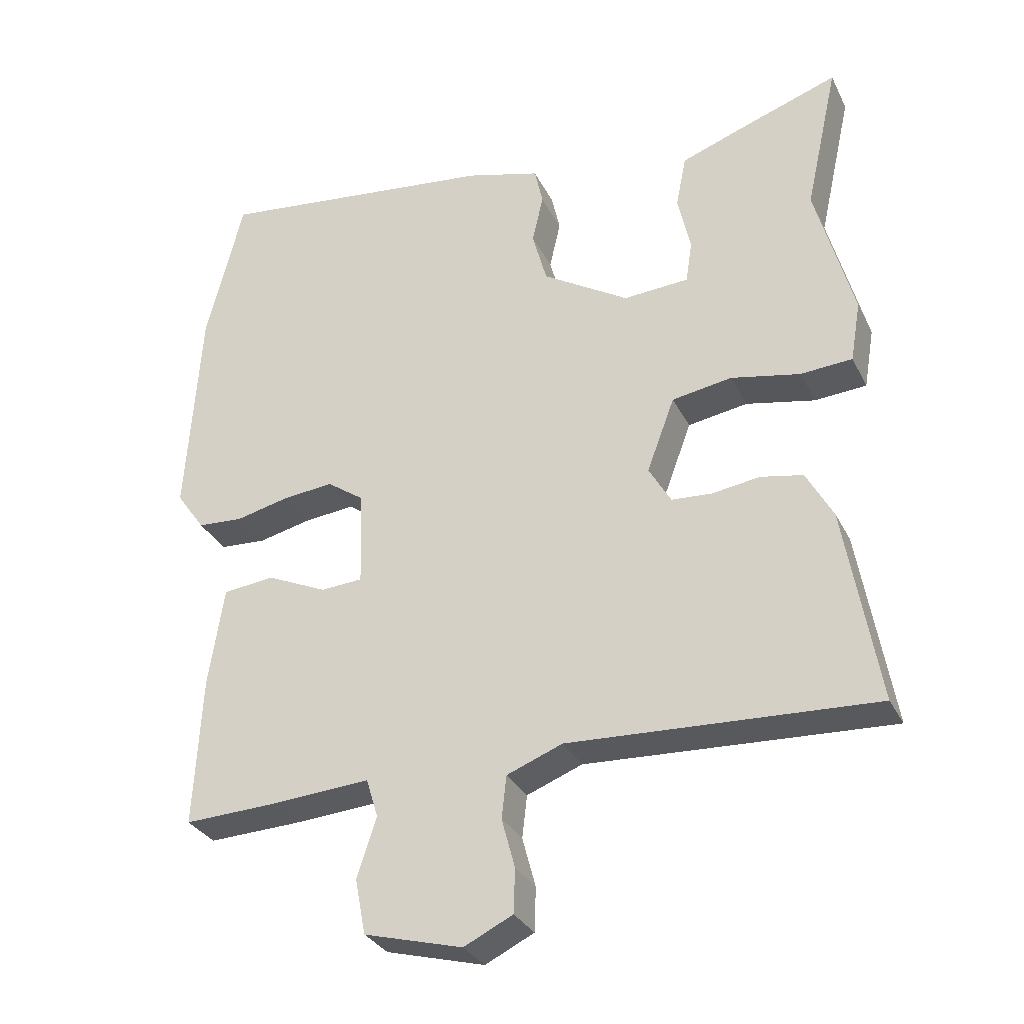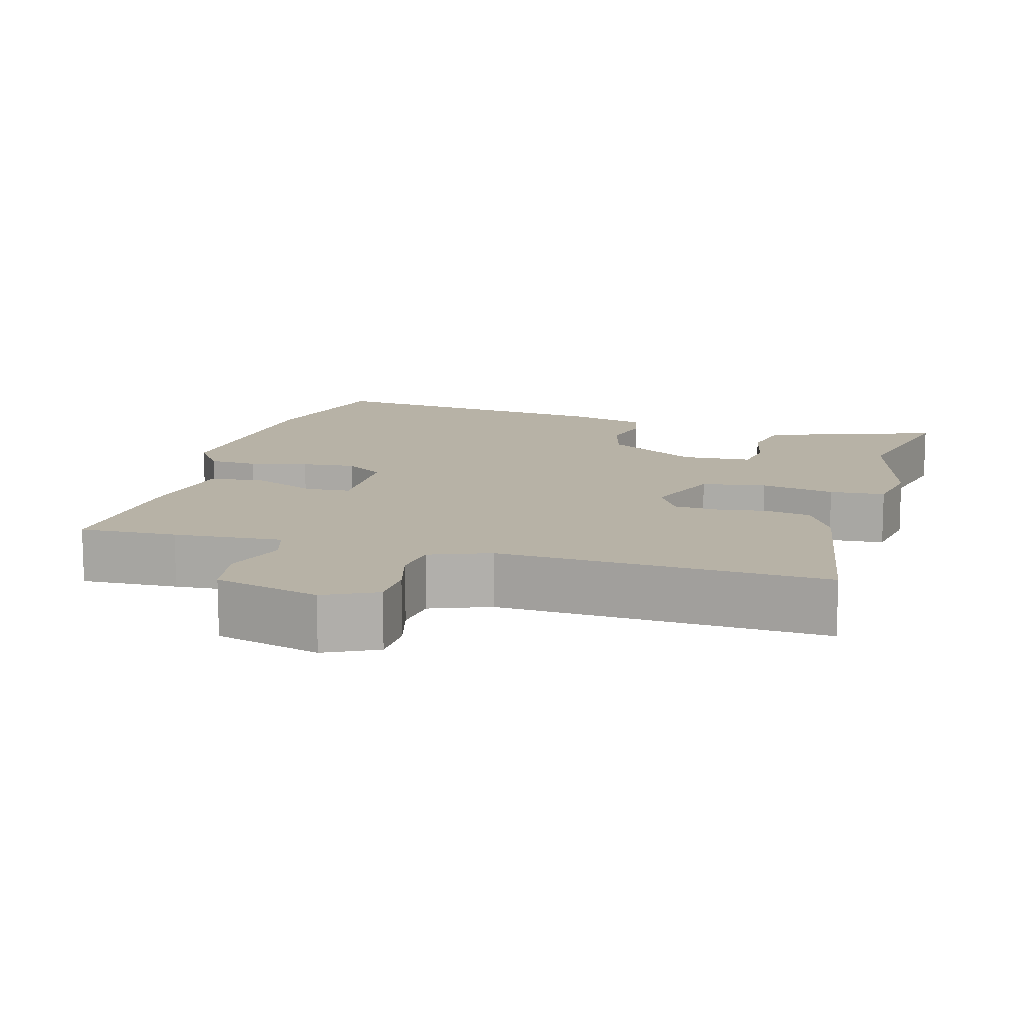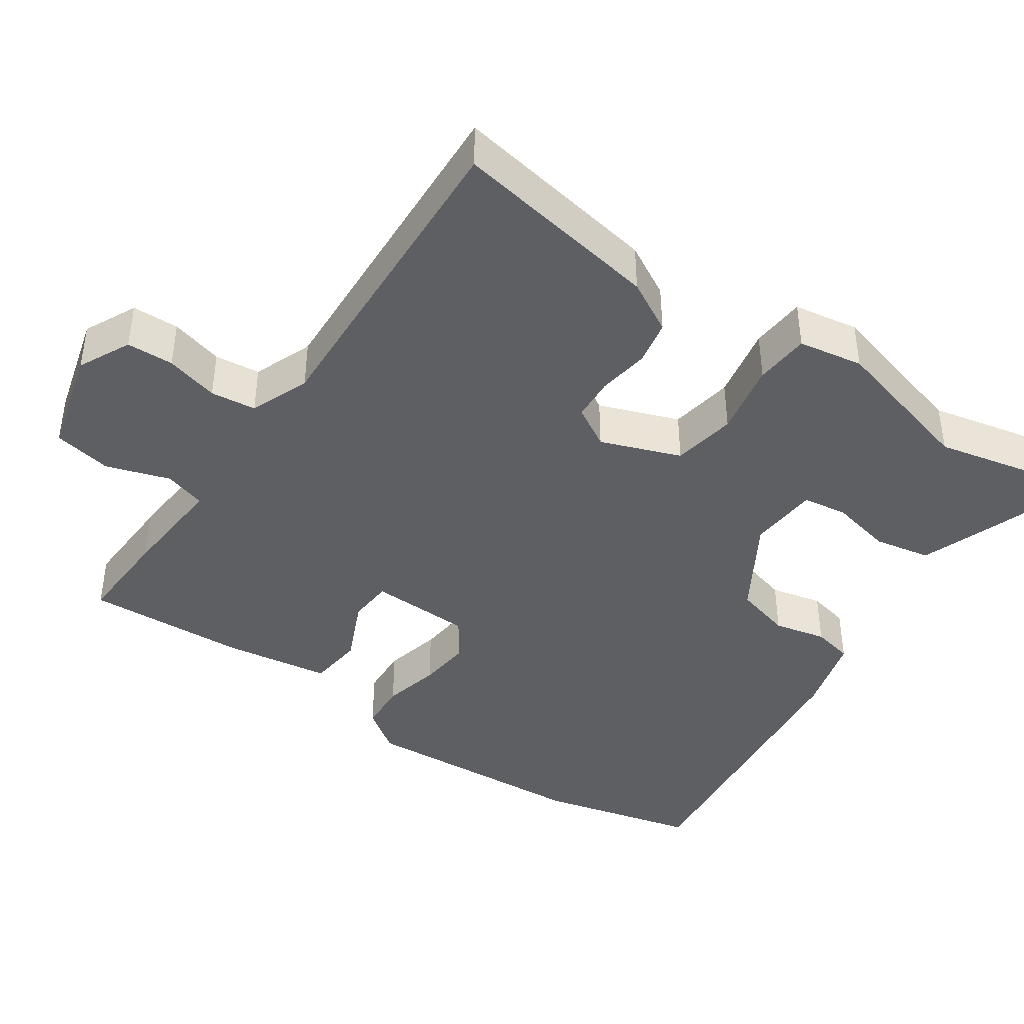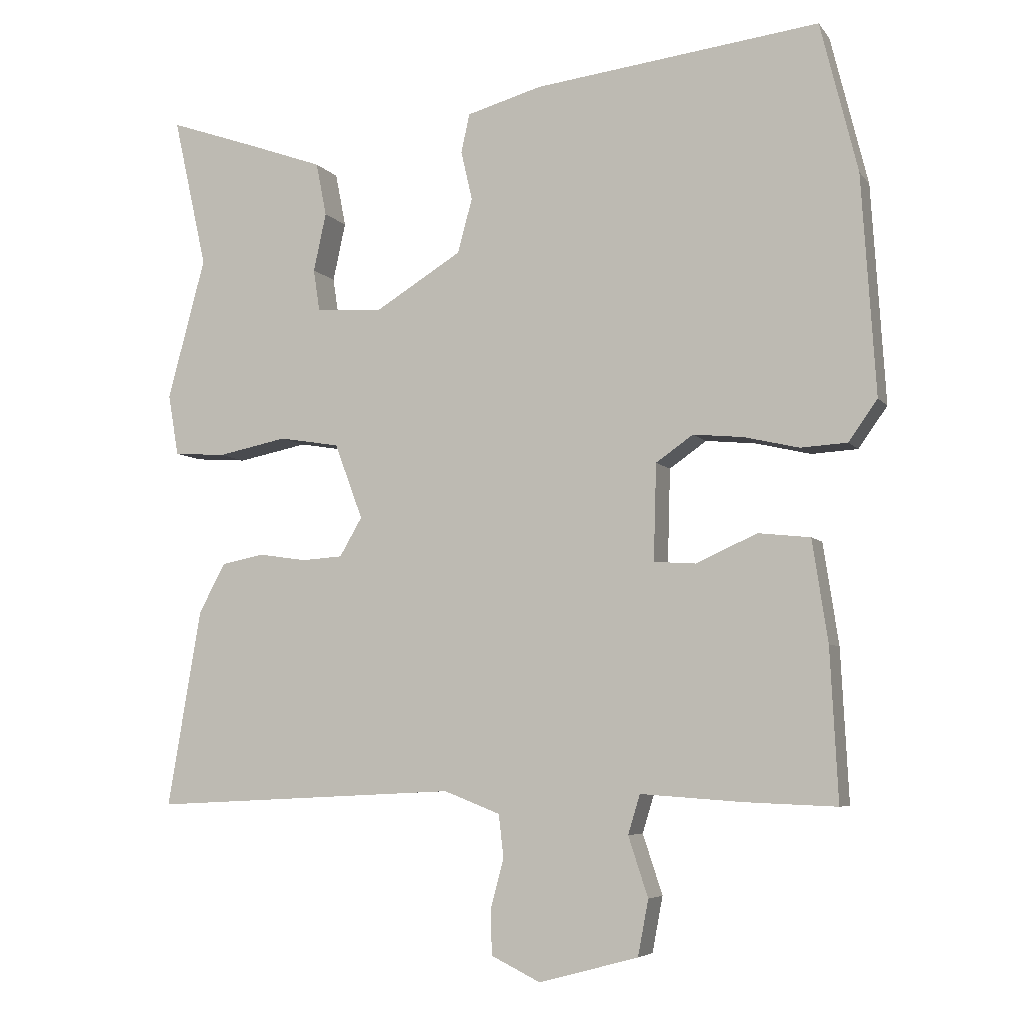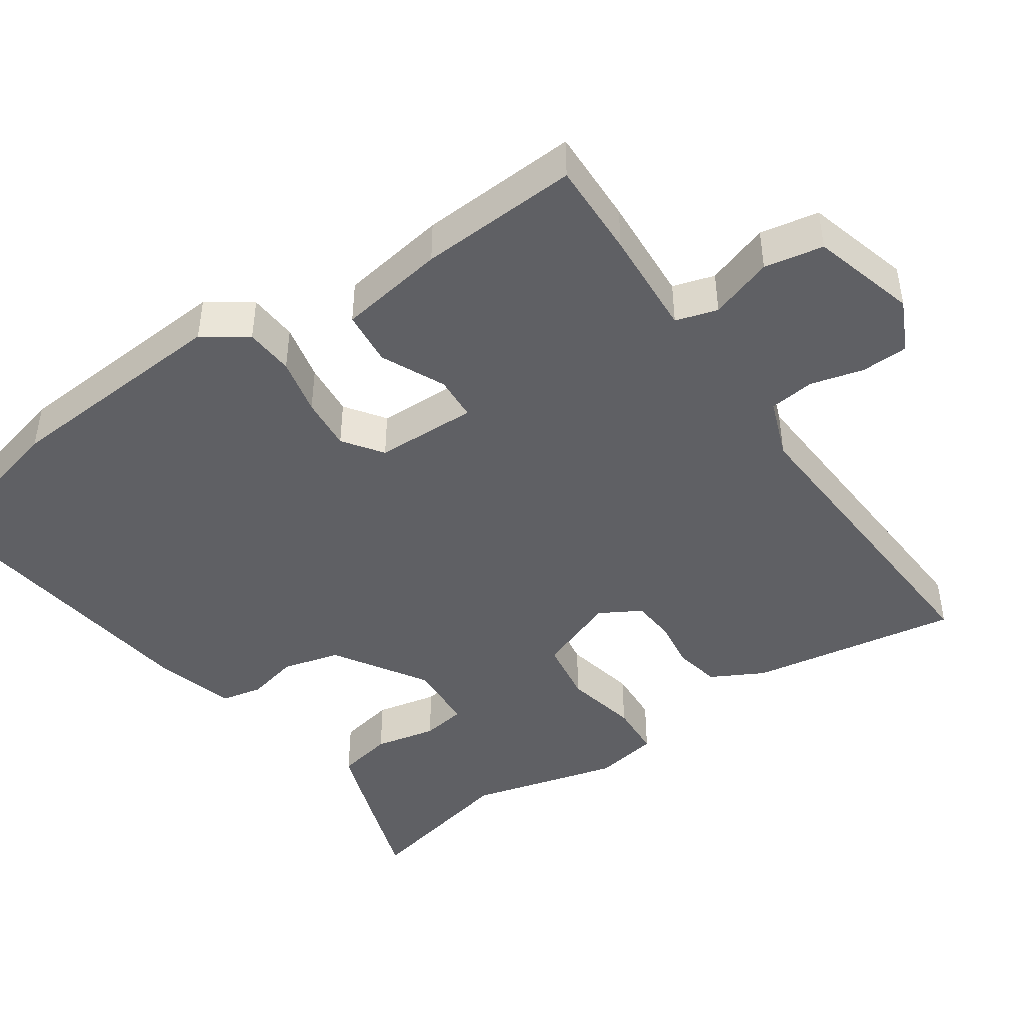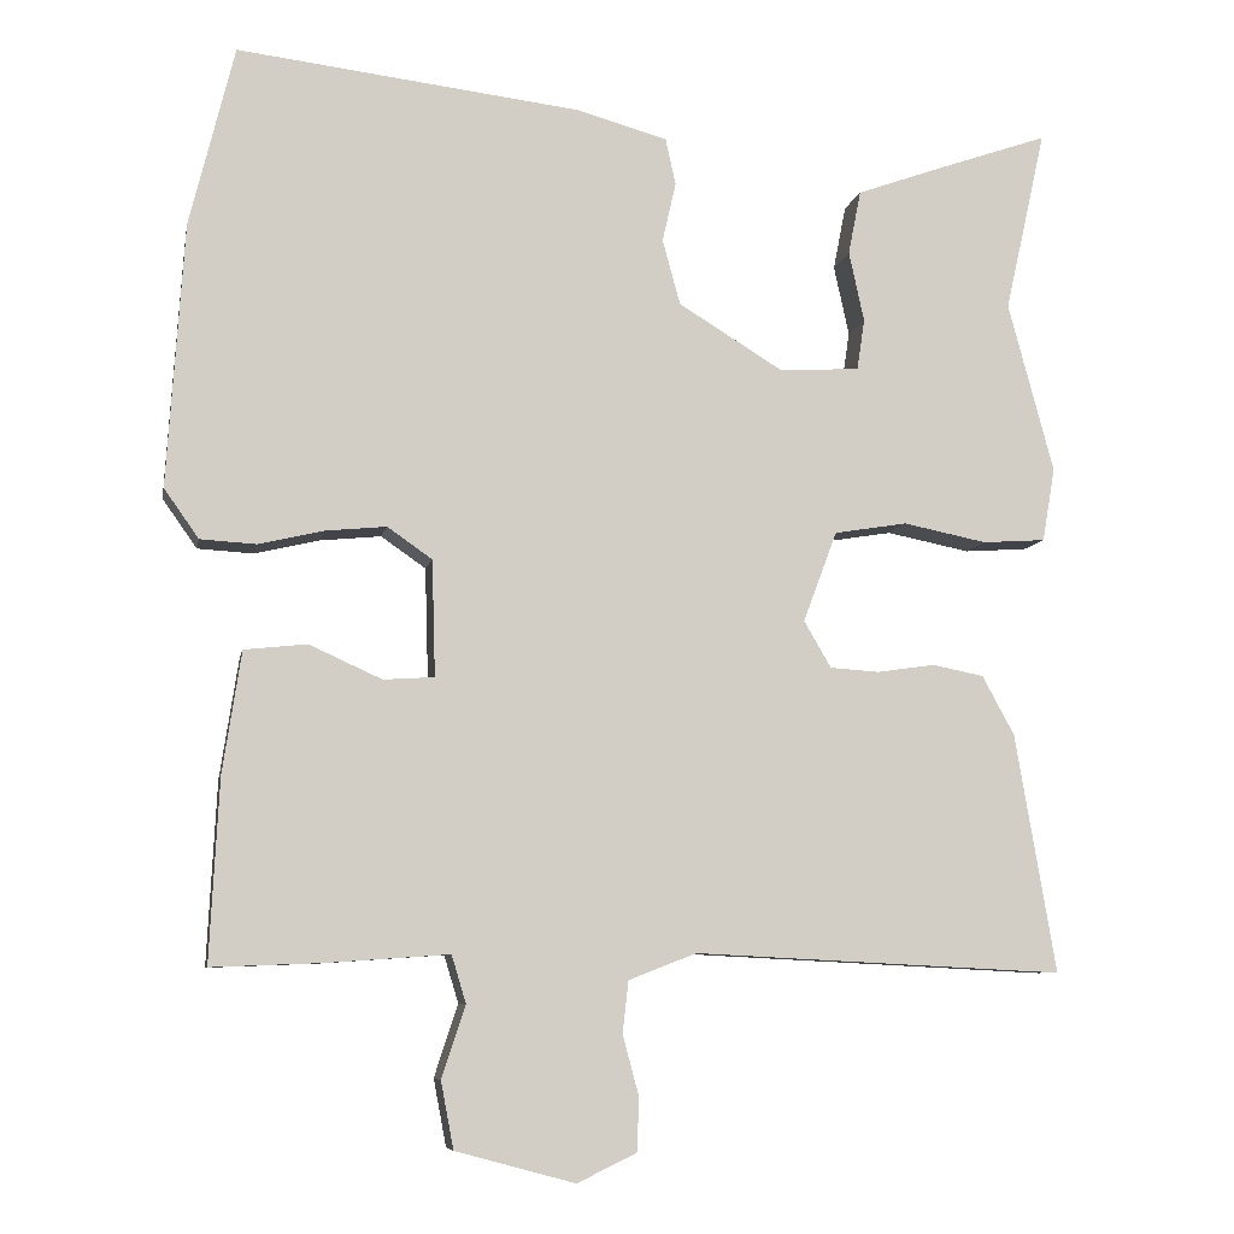
<metadata>
{"format":"obj","ext":"obj","renderer":"f3d","projection":"perspective","resolution":1024,"background":"white","views":[{"elev":-31.2,"azim":-157.1,"up":"+Z"},{"elev":12.3,"azim":-164.3,"up":"+Y"},{"elev":-41.9,"azim":-124.6,"up":"+Y"},{"elev":-5.9,"azim":19.8,"up":"+Z"},{"elev":-44.8,"azim":124.9,"up":"+Y"},{"elev":-7.7,"azim":169.5,"up":"+Z"}]}
</metadata>
<code>
v 0.476 0.07 0.597
v 0.529 0.07 0.384
v 0.549 0.07 0.073
v 0.508 0.07 0.015
v 0.442 0.07 0.011
v 0.365 0.07 0.029
v 0.293 0.07 0.036
v 0.24 0.07 -0.001
v 0.236 0.07 -0.138
v 0.296 0.07 -0.142
v 0.382 0.07 -0.103
v 0.456 0.07 -0.111
v 0.478 0.07 -0.255
v 0.489 0.07 -0.47
v 0.359 0.07 -0.465
v 0.214 0.07 -0.455
v 0.197 0.07 -0.511
v 0.225 0.07 -0.596
v 0.21 0.07 -0.675
v 0.069 0.07 -0.713
v -0.001 0.07 -0.679
v -0.003 0.07 -0.616
v 0.016 0.07 -0.545
v 0.009 0.07 -0.484
v -0.071 0.07 -0.453
v -0.508 0.07 -0.475
v -0.46 0.07 -0.193
v -0.422 0.07 -0.123
v -0.361 0.07 -0.111
v -0.293 0.07 -0.121
v -0.235 0.07 -0.117
v -0.203 0.07 -0.062
v -0.243 0.07 0.045
v -0.329 0.07 0.059
v -0.428 0.07 0.039
v -0.502 0.07 0.044
v -0.517 0.07 0.131
v -0.463 0.07 0.332
v -0.511 0.07 0.547
v -0.384 0.07 0.503
v -0.278 0.07 0.465
v -0.263 0.07 0.389
v -0.281 0.07 0.306
v -0.272 0.07 0.246
v -0.178 0.07 0.24
v -0.054 0.07 0.316
v -0.033 0.07 0.393
v -0.049 0.07 0.463
v -0.037 0.07 0.518
v 0.07 0.07 0.548
v 0.476 0 0.597
v 0.529 0 0.384
v 0.549 0 0.073
v 0.508 0 0.015
v 0.442 0 0.011
v 0.365 0 0.029
v 0.293 0 0.036
v 0.24 0 -0.001
v 0.236 0 -0.138
v 0.296 0 -0.142
v 0.382 0 -0.103
v 0.456 0 -0.111
v 0.478 0 -0.255
v 0.489 0 -0.47
v 0.359 0 -0.465
v 0.214 0 -0.455
v 0.197 0 -0.511
v 0.225 0 -0.596
v 0.21 0 -0.675
v 0.069 0 -0.713
v -0.001 0 -0.679
v -0.003 0 -0.616
v 0.016 0 -0.545
v 0.009 0 -0.484
v -0.071 0 -0.453
v -0.508 0 -0.475
v -0.46 0 -0.193
v -0.422 0 -0.123
v -0.361 0 -0.111
v -0.293 0 -0.121
v -0.235 0 -0.117
v -0.203 0 -0.062
v -0.243 0 0.045
v -0.329 0 0.059
v -0.428 0 0.039
v -0.502 0 0.044
v -0.517 0 0.131
v -0.463 0 0.332
v -0.511 0 0.547
v -0.384 0 0.503
v -0.278 0 0.465
v -0.263 0 0.389
v -0.281 0 0.306
v -0.272 0 0.246
v -0.178 0 0.24
v -0.054 0 0.316
v -0.033 0 0.393
v -0.049 0 0.463
v -0.037 0 0.518
v 0.07 0 0.548
f 47 48 49 50
f 46 47 50 1
f 45 46 1 2
f 40 41 42 43
f 38 39 40 43
f 38 43 44
f 37 38 44
f 34 35 36 37
f 33 34 37 44
f 32 33 44 45
f 27 28 29 30
f 25 26 27 30
f 24 25 30 31
f 20 21 22 23
f 20 23 24
f 17 18 19 20
f 16 17 20 24
f 13 14 15 16
f 10 11 12 13
f 9 10 13 16
f 8 9 16 24
f 3 4 5 6
f 3 6 7
f 2 3 7
f 32 45 2 7
f 8 24 31 32
f 7 8 32
f 100 99 98 97
f 51 100 97 96
f 52 51 96 95
f 93 92 91 90
f 93 90 89 88
f 94 93 88
f 94 88 87
f 87 86 85 84
f 94 87 84 83
f 95 94 83 82
f 80 79 78 77
f 80 77 76 75
f 81 80 75 74
f 73 72 71 70
f 74 73 70
f 70 69 68 67
f 74 70 67 66
f 66 65 64 63
f 63 62 61 60
f 66 63 60 59
f 74 66 59 58
f 56 55 54 53
f 57 56 53
f 57 53 52
f 57 52 95 82
f 82 81 74 58
f 82 58 57
f 1 51 52 2
f 2 52 53 3
f 3 53 54 4
f 4 54 55 5
f 5 55 56 6
f 6 56 57 7
f 7 57 58 8
f 8 58 59 9
f 9 59 60 10
f 10 60 61 11
f 11 61 62 12
f 12 62 63 13
f 13 63 64 14
f 14 64 65 15
f 15 65 66 16
f 16 66 67 17
f 17 67 68 18
f 18 68 69 19
f 19 69 70 20
f 20 70 71 21
f 21 71 72 22
f 22 72 73 23
f 23 73 74 24
f 24 74 75 25
f 25 75 76 26
f 26 76 77 27
f 27 77 78 28
f 28 78 79 29
f 29 79 80 30
f 30 80 81 31
f 31 81 82 32
f 32 82 83 33
f 33 83 84 34
f 34 84 85 35
f 35 85 86 36
f 36 86 87 37
f 37 87 88 38
f 38 88 89 39
f 39 89 90 40
f 40 90 91 41
f 41 91 92 42
f 42 92 93 43
f 43 93 94 44
f 44 94 95 45
f 45 95 96 46
f 46 96 97 47
f 47 97 98 48
f 48 98 99 49
f 49 99 100 50
f 50 100 51 1

</code>
